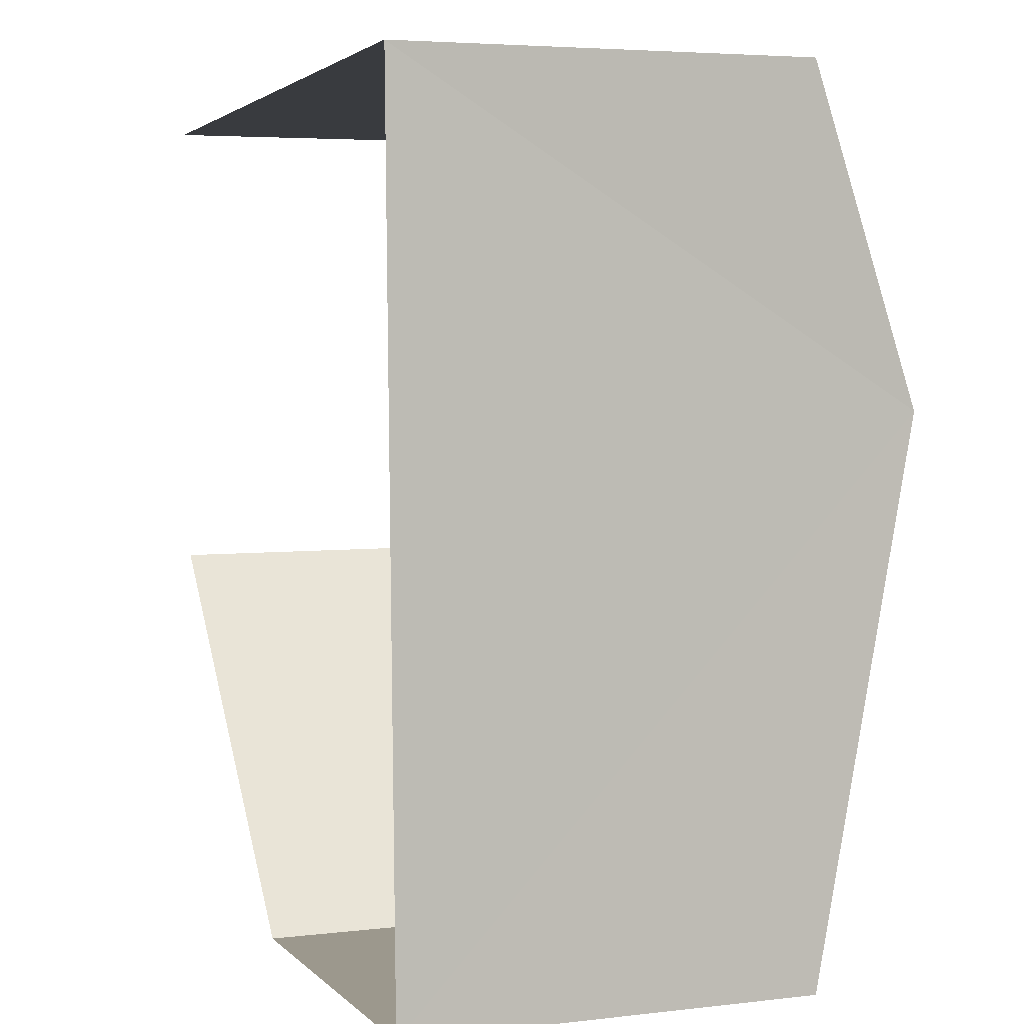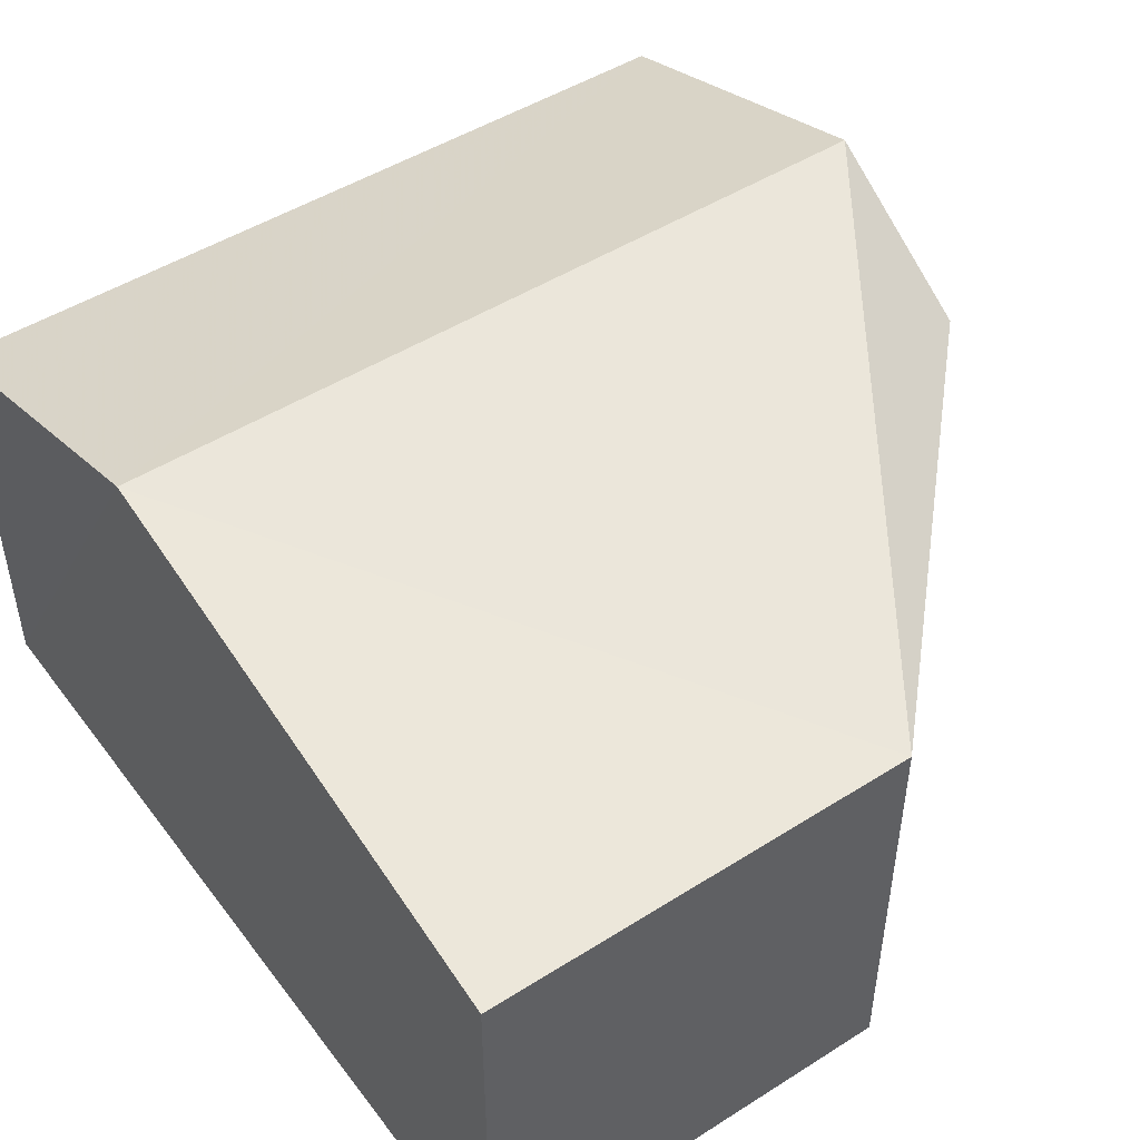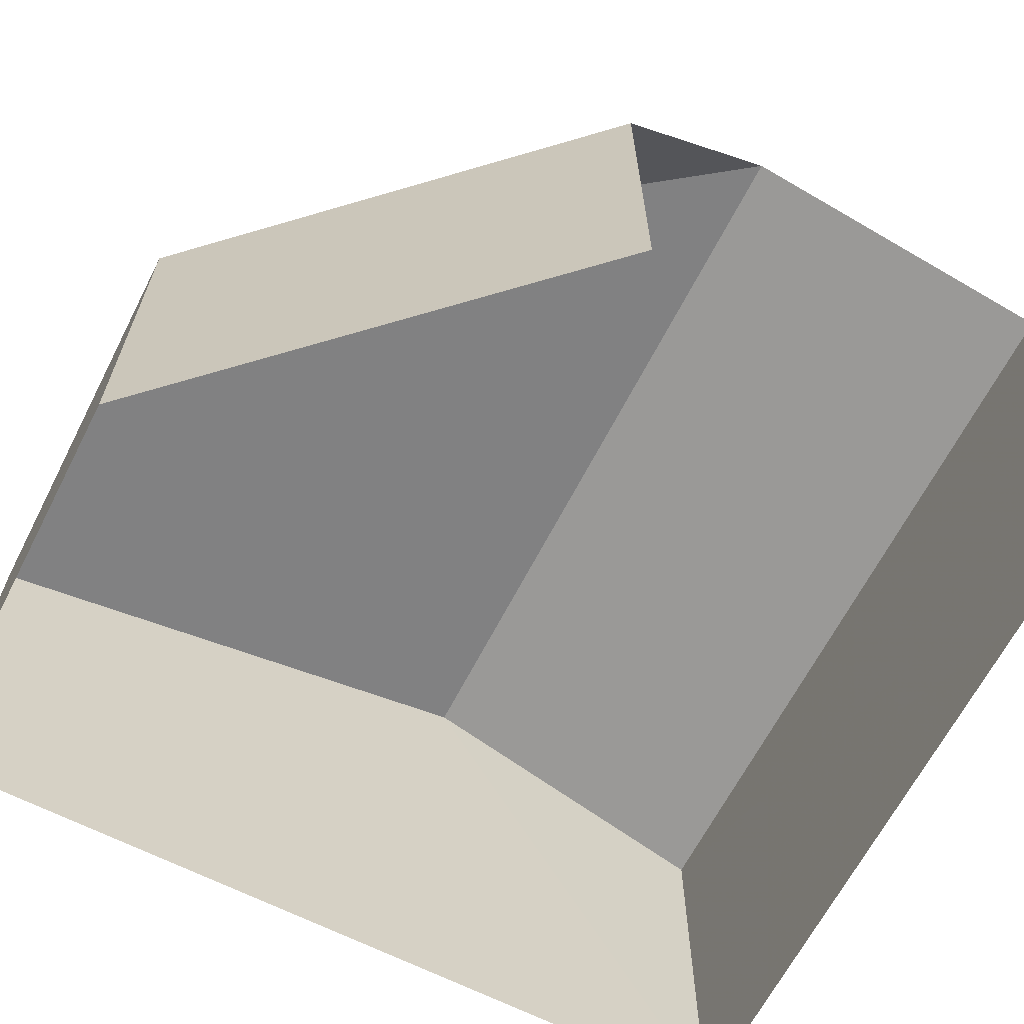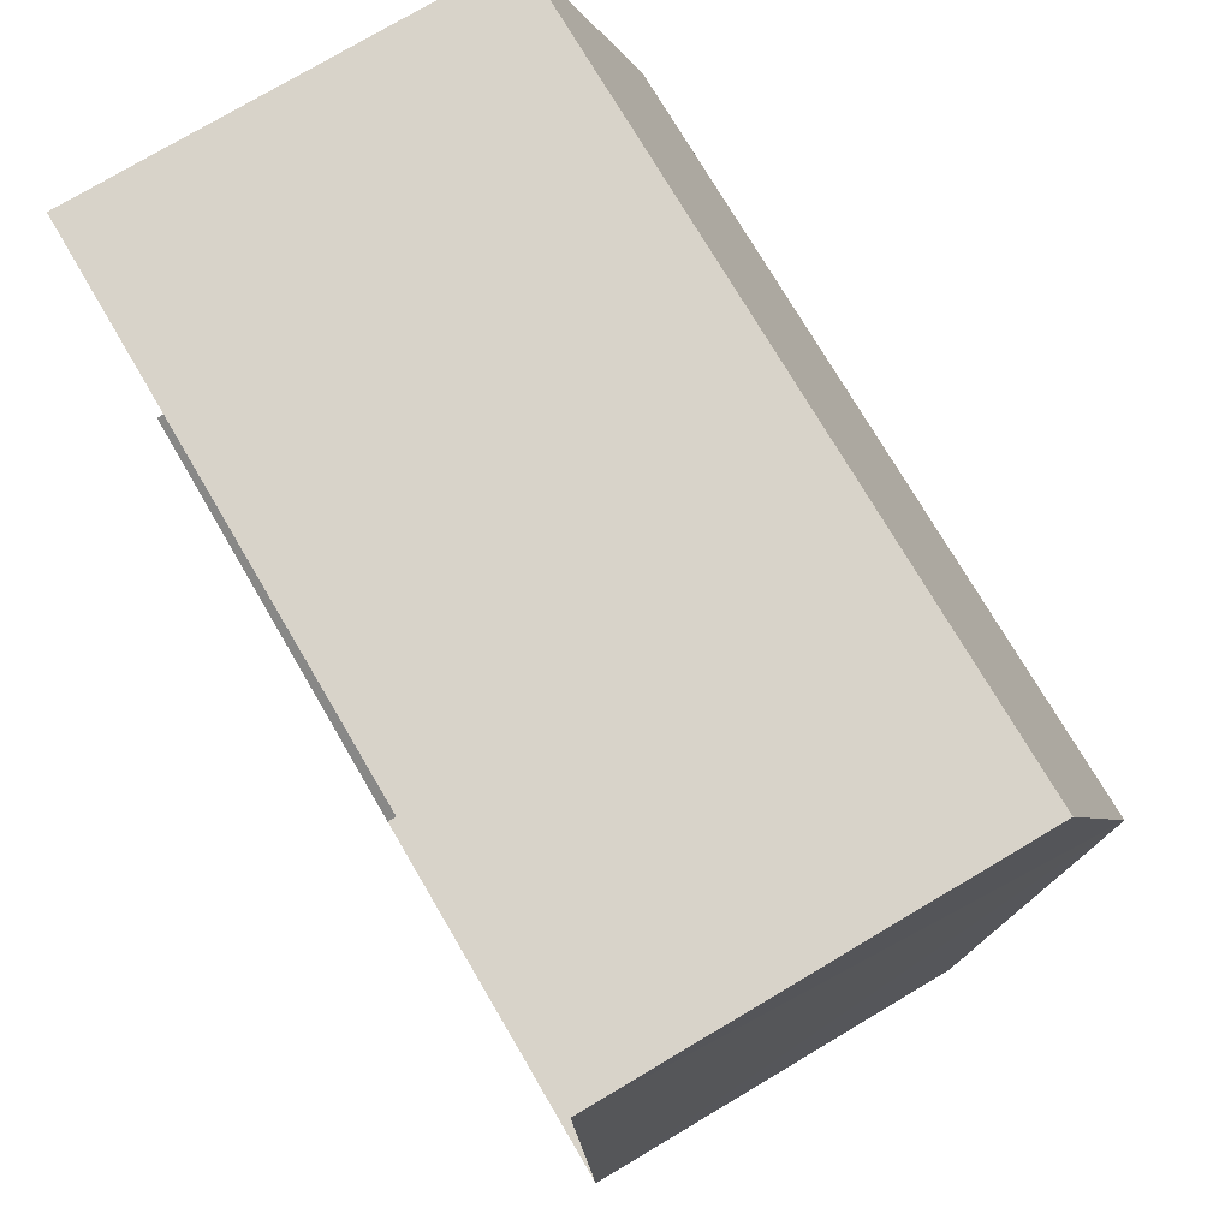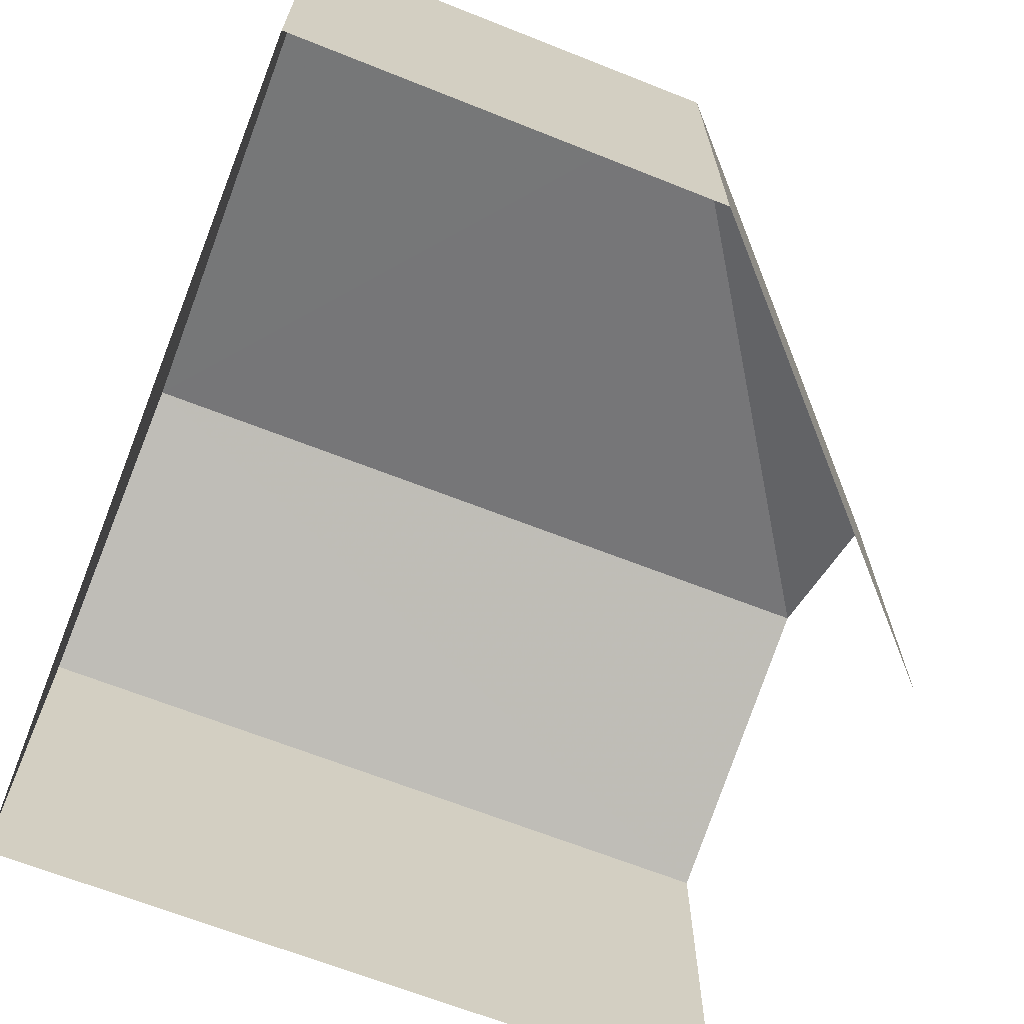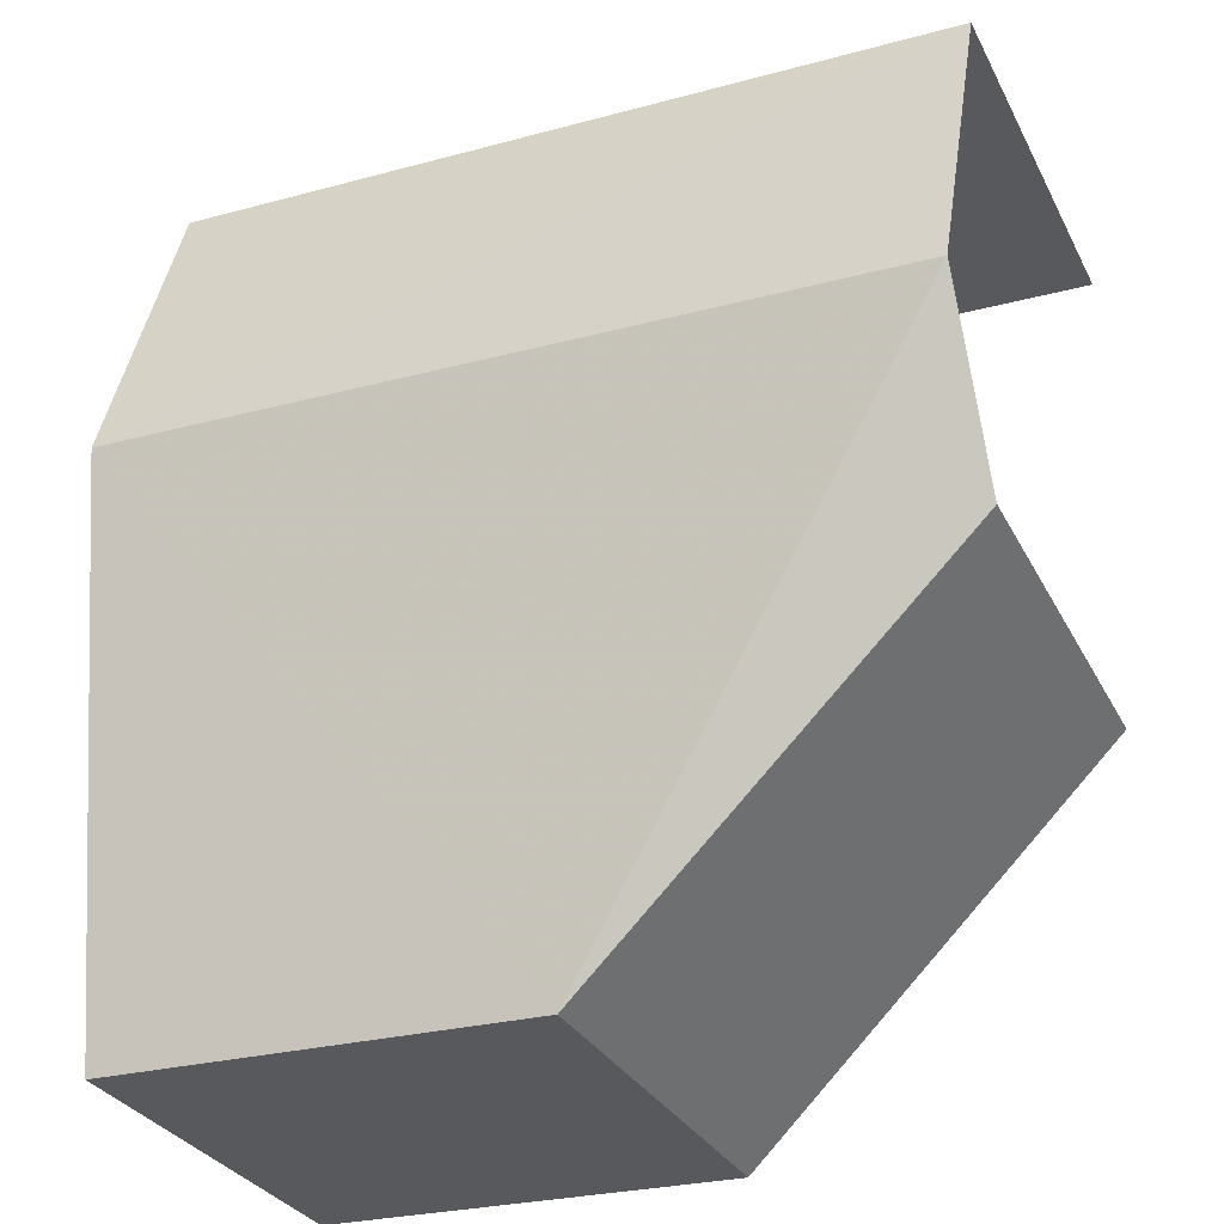
<metadata>
{"format":"obj","ext":"obj","renderer":"f3d","projection":"perspective","resolution":1024,"background":"white","views":[{"elev":4.3,"azim":-110.4,"up":"+Y"},{"elev":48.5,"azim":-36.4,"up":"+Z"},{"elev":-65.1,"azim":61.5,"up":"+Z"},{"elev":76.8,"azim":-120.5,"up":"+Y"},{"elev":-67.7,"azim":-23.0,"up":"+Z"},{"elev":-30.1,"azim":23.0,"up":"+Y"}]}
</metadata>
<code>
v -3.737e+05 -1.056e+05 19.77
v -3.737e+05 -1.056e+05 19.77
v -3.737e+05 -1.056e+05 19.77
v -3.737e+05 -1.056e+05 19.77
v -3.737e+05 -1.056e+05 19.77
v -3.737e+05 -1.056e+05 25.15
v -3.737e+05 -1.056e+05 24.05
v -3.737e+05 -1.056e+05 25.15
v -3.737e+05 -1.056e+05 24.05
v -3.737e+05 -1.056e+05 24.05
v -3.737e+05 -1.056e+05 24.05
v -3.737e+05 -1.056e+05 24.05
f 1 2 3
f 3 4 5
f 3 2 4
f 2 1 10
f 10 11 8
f 10 1 11
f 6 7 8
f 6 9 7
f 8 7 10
f 11 12 6
f 8 11 6
f 9 5 4
f 7 9 4
f 12 1 3
f 12 11 1
f 7 4 2
f 10 7 2
f 12 3 6
f 3 5 6
f 5 9 6

</code>
